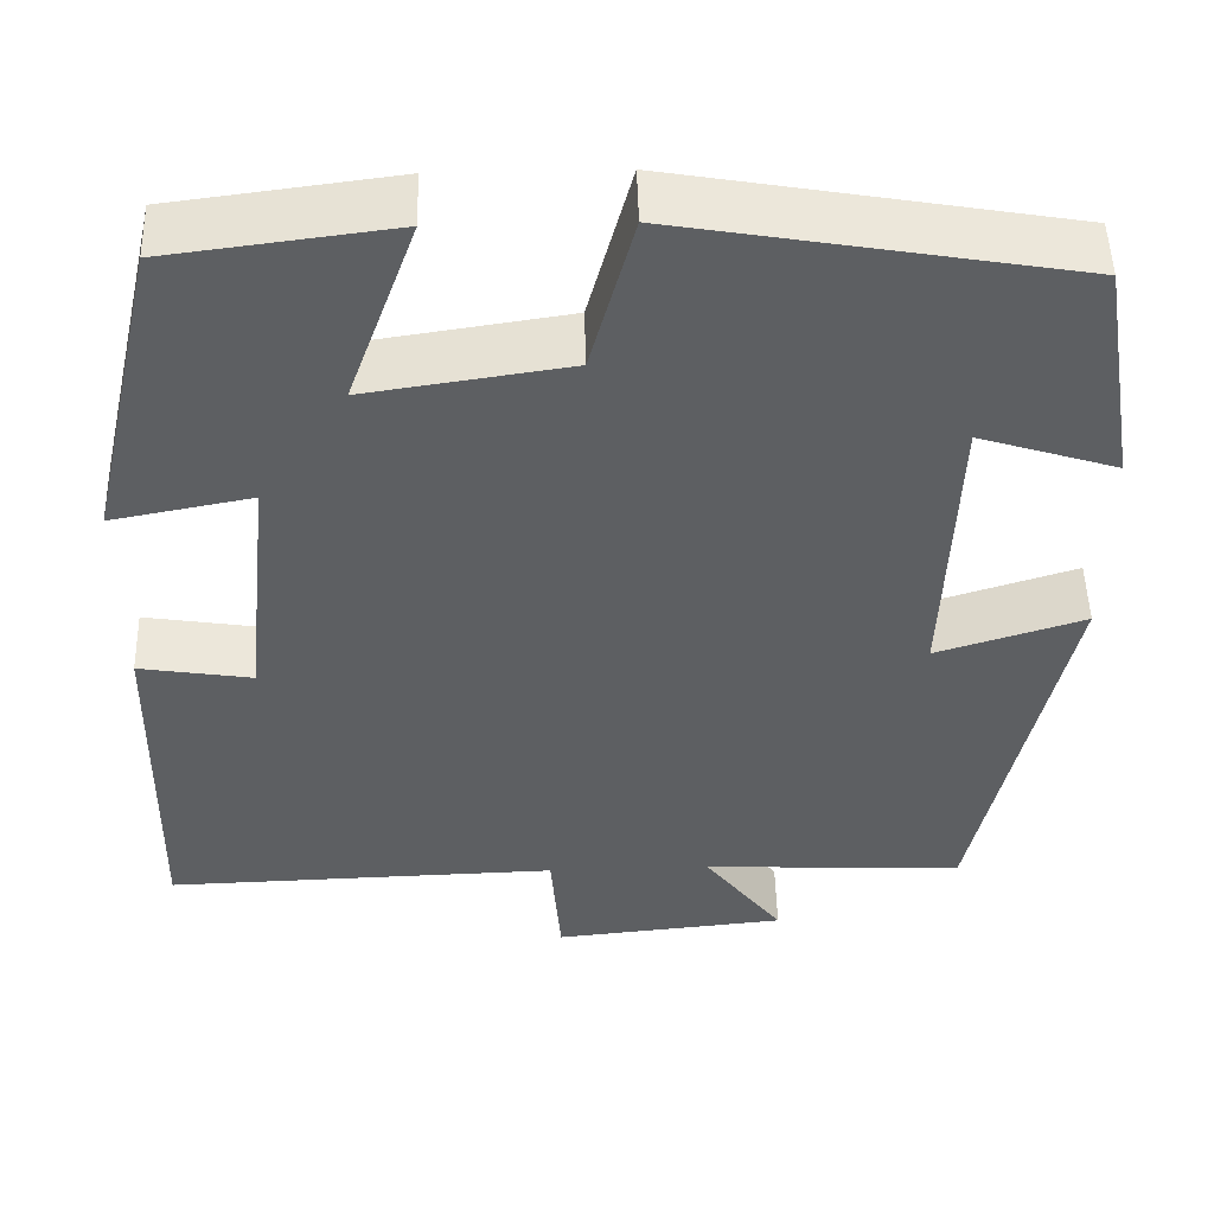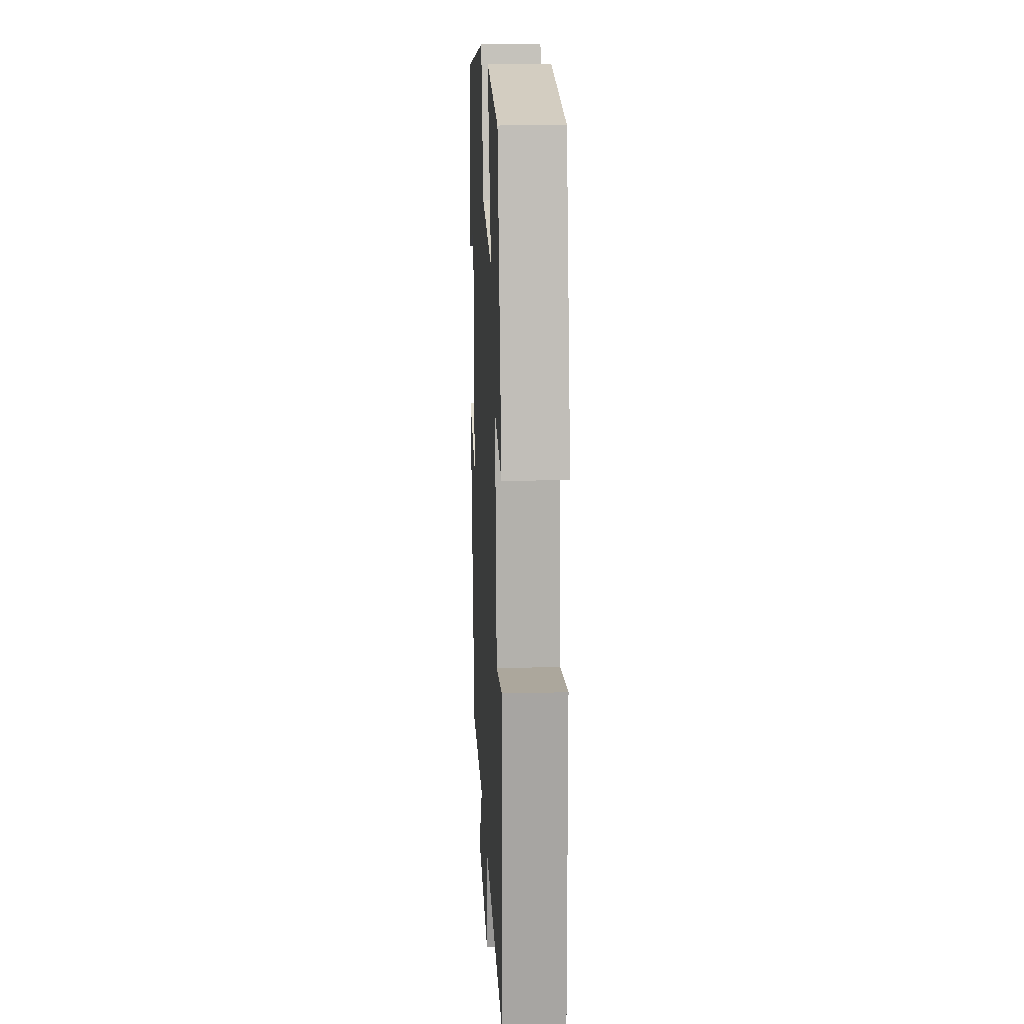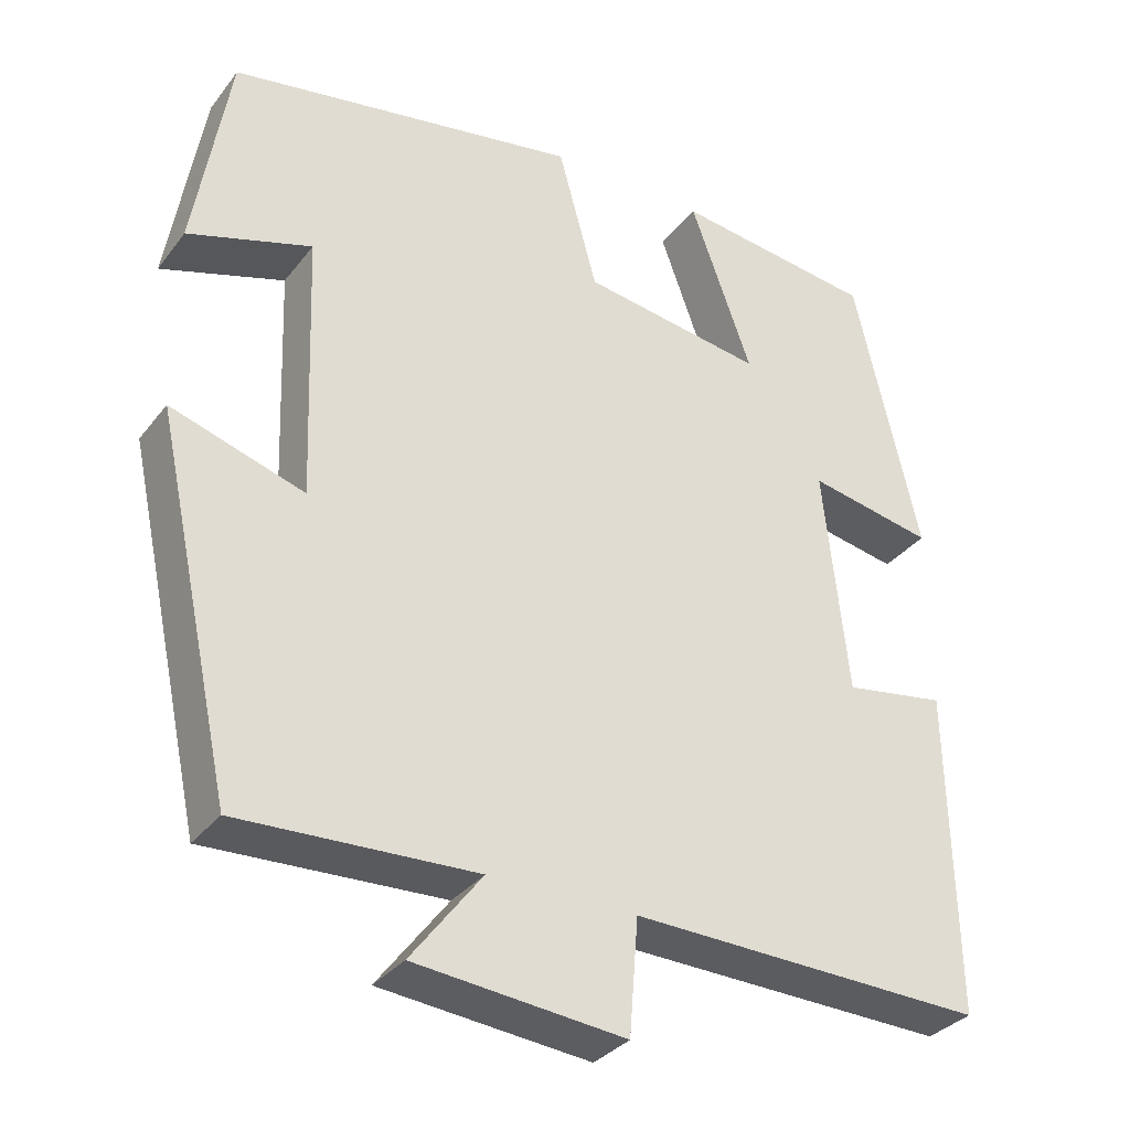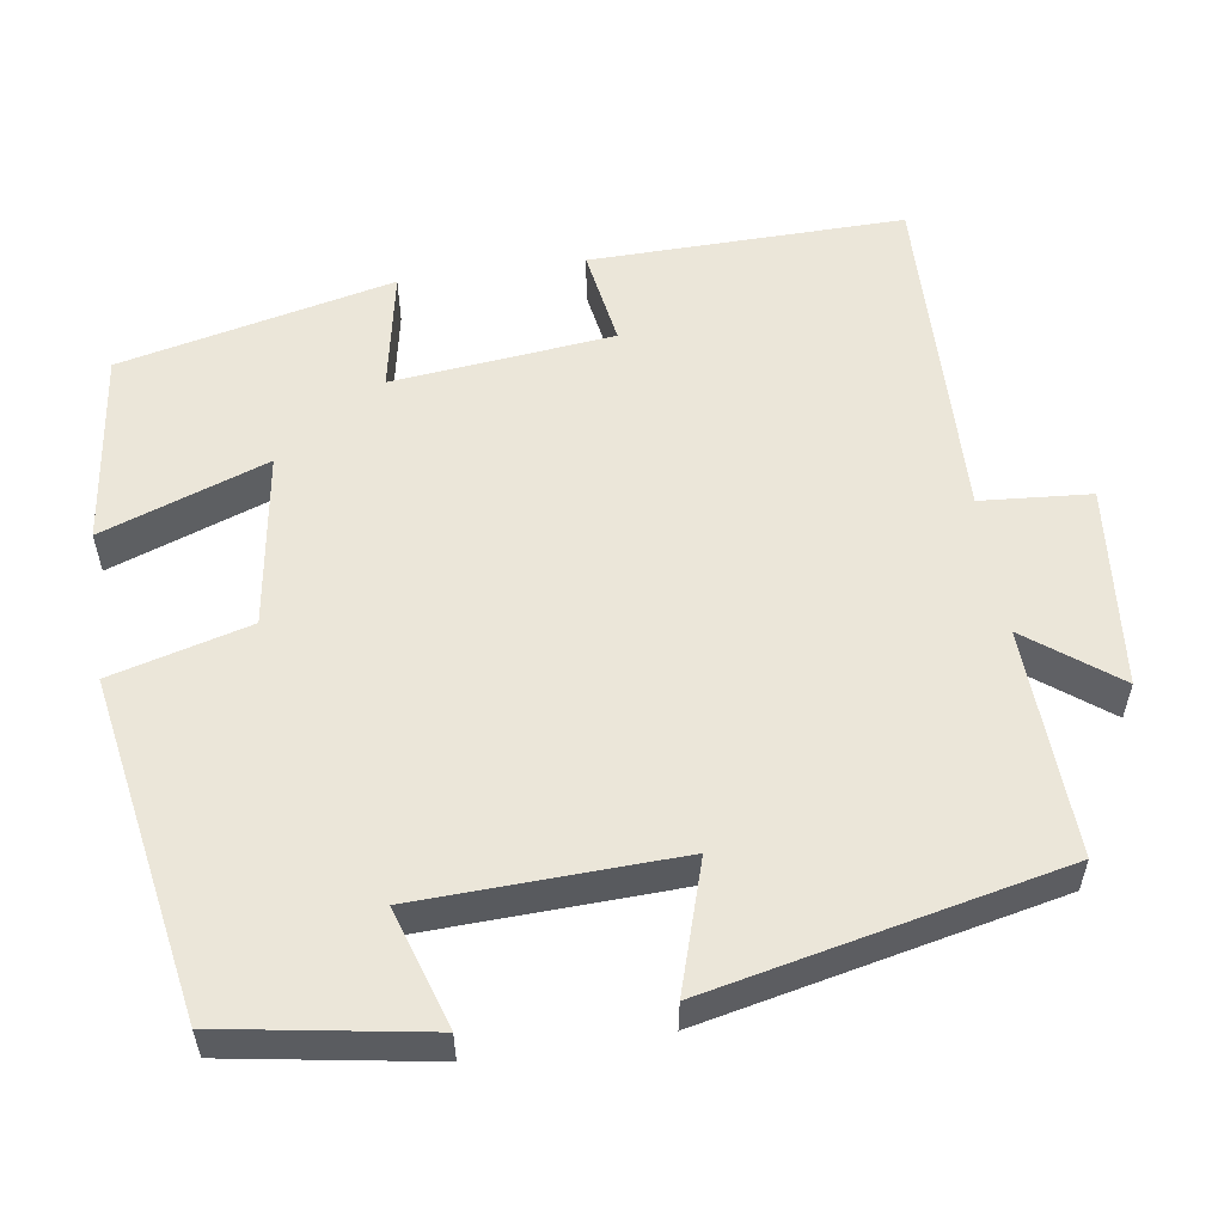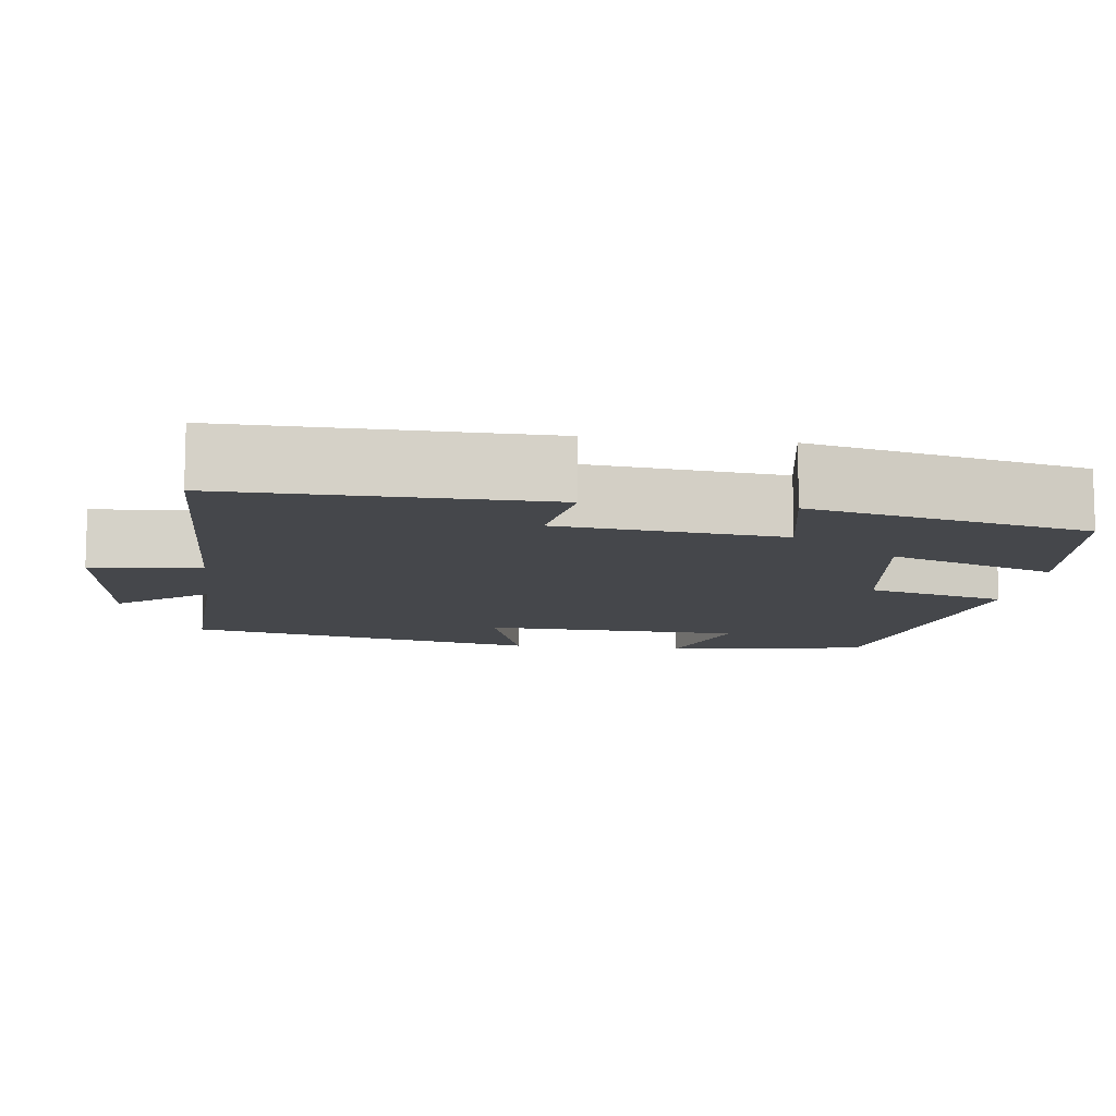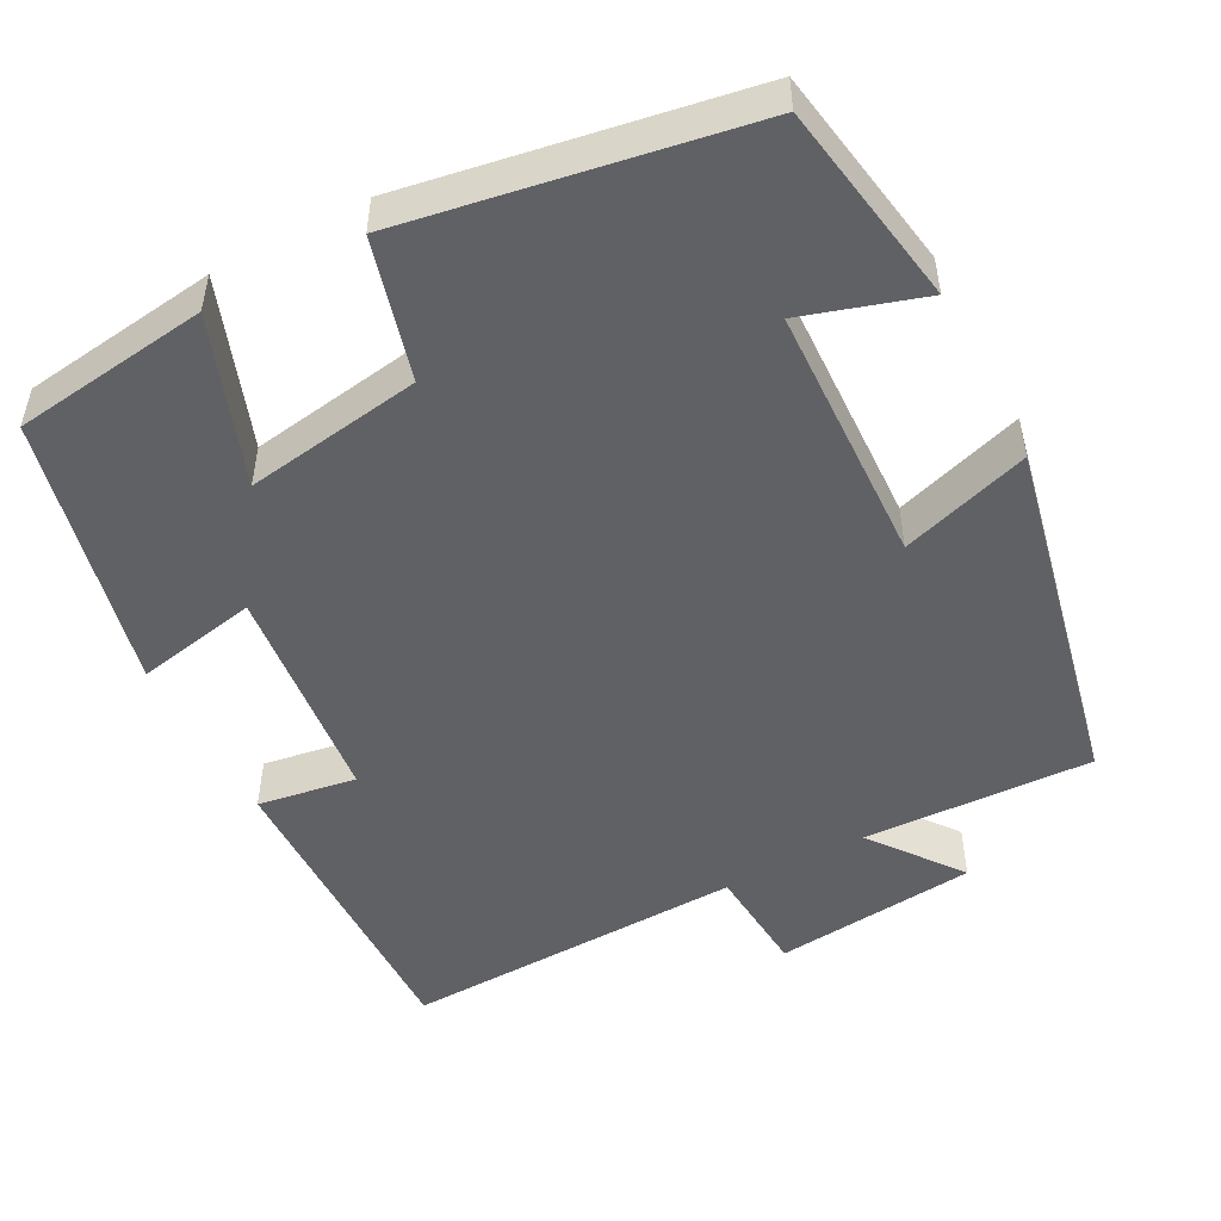
<metadata>
{"format":"obj","ext":"obj","renderer":"f3d","projection":"perspective","resolution":1024,"background":"white","views":[{"elev":50.0,"azim":-1.5,"up":"+Z"},{"elev":17.4,"azim":-92.8,"up":"+Z"},{"elev":-33.0,"azim":148.5,"up":"+Z"},{"elev":55.7,"azim":81.4,"up":"+Y"},{"elev":-10.6,"azim":-97.3,"up":"+Y"},{"elev":-50.1,"azim":27.9,"up":"+Y"}]}
</metadata>
<code>
v 0.403 0.07 -0.512
v 0.112 0.07 -0.5
v 0.199 0.07 -0.614
v -0.059 0.07 -0.64
v -0.07 0.07 -0.5
v -0.507 0.07 -0.513
v -0.5 0.07 -0.113
v -0.375 0.07 -0.133
v -0.345 0.07 0.149
v -0.5 0.07 0.119
v -0.42 0.07 0.468
v -0.172 0.07 0.5
v -0.248 0.07 0.289
v -0.024 0.07 0.323
v 0.024 0.07 0.5
v 0.457 0.07 0.425
v 0.5 0.07 0.167
v 0.348 0.07 0.215
v 0.336 0.07 -0.115
v 0.5 0.07 -0.063
v 0.403 0 -0.512
v 0.112 0 -0.5
v 0.199 0 -0.614
v -0.059 0 -0.64
v -0.07 0 -0.5
v -0.507 0 -0.513
v -0.5 0 -0.113
v -0.375 0 -0.133
v -0.345 0 0.149
v -0.5 0 0.119
v -0.42 0 0.468
v -0.172 0 0.5
v -0.248 0 0.289
v -0.024 0 0.323
v 0.024 0 0.5
v 0.457 0 0.425
v 0.5 0 0.167
v 0.348 0 0.215
v 0.336 0 -0.115
v 0.5 0 -0.063
f 19 20 1 2
f 18 19 2
f 15 16 17 18
f 14 15 18 2
f 13 14 2
f 11 12 13
f 10 11 13
f 9 10 13
f 8 9 13 2
f 5 6 7 8
f 5 8 2 3
f 3 4 5
f 22 21 40 39
f 22 39 38
f 38 37 36 35
f 22 38 35 34
f 22 34 33
f 33 32 31
f 33 31 30
f 33 30 29
f 22 33 29 28
f 28 27 26 25
f 23 22 28 25
f 25 24 23
f 1 21 22 2
f 2 22 23 3
f 3 23 24 4
f 4 24 25 5
f 5 25 26 6
f 6 26 27 7
f 7 27 28 8
f 8 28 29 9
f 9 29 30 10
f 10 30 31 11
f 11 31 32 12
f 12 32 33 13
f 13 33 34 14
f 14 34 35 15
f 15 35 36 16
f 16 36 37 17
f 17 37 38 18
f 18 38 39 19
f 19 39 40 20
f 20 40 21 1

</code>
